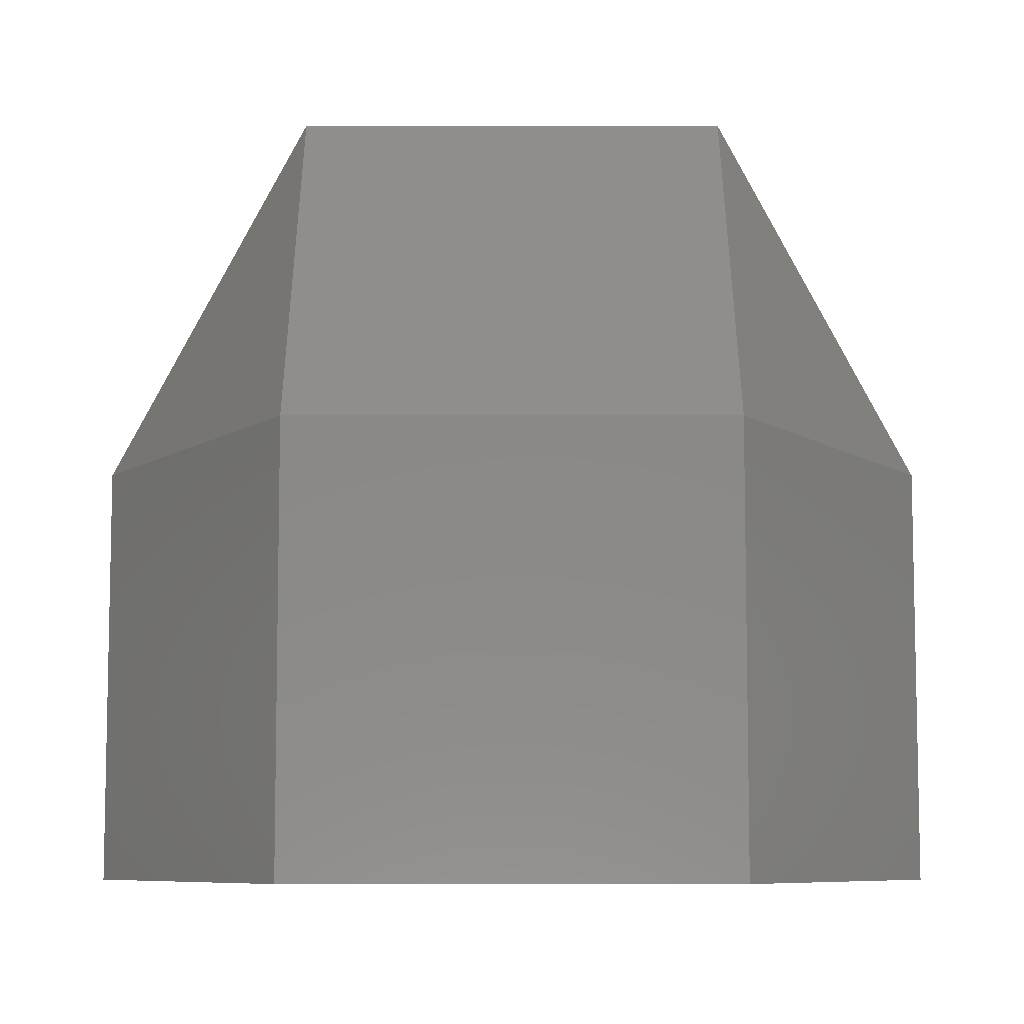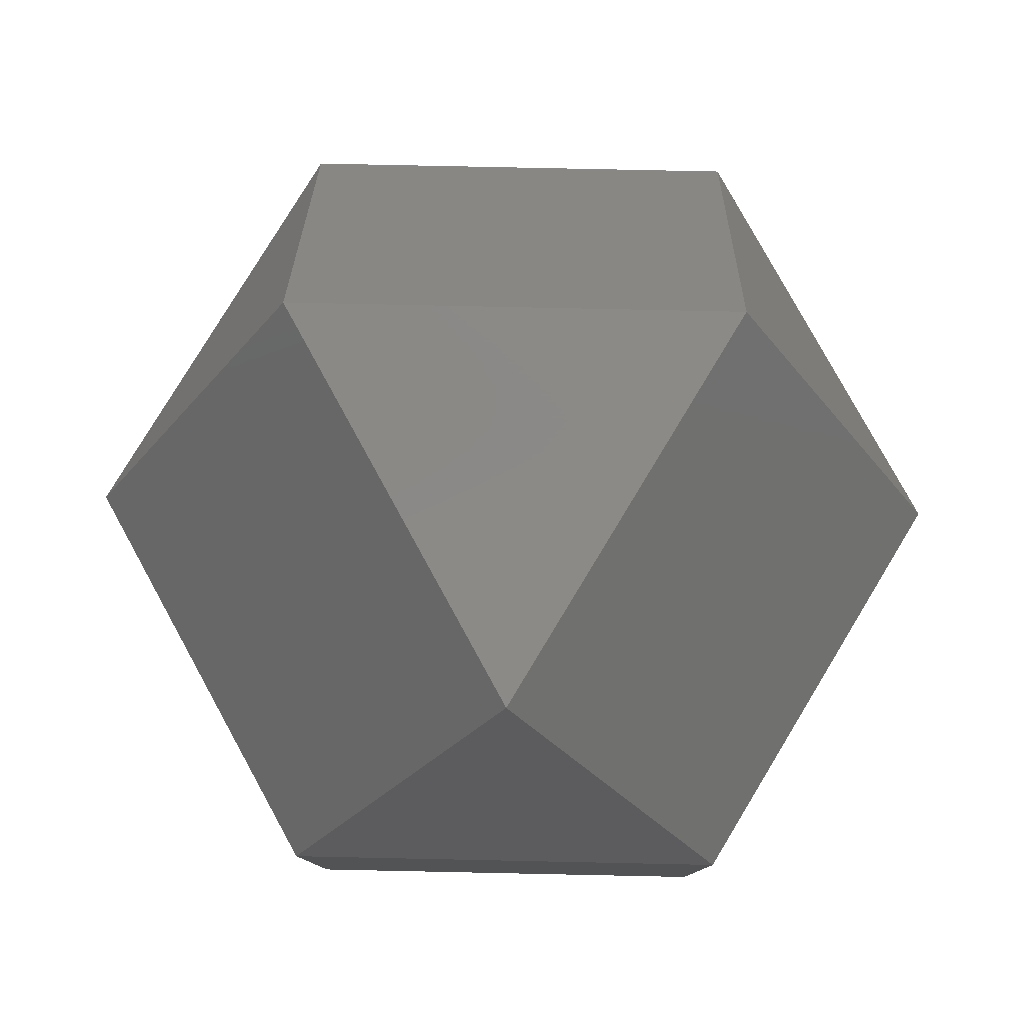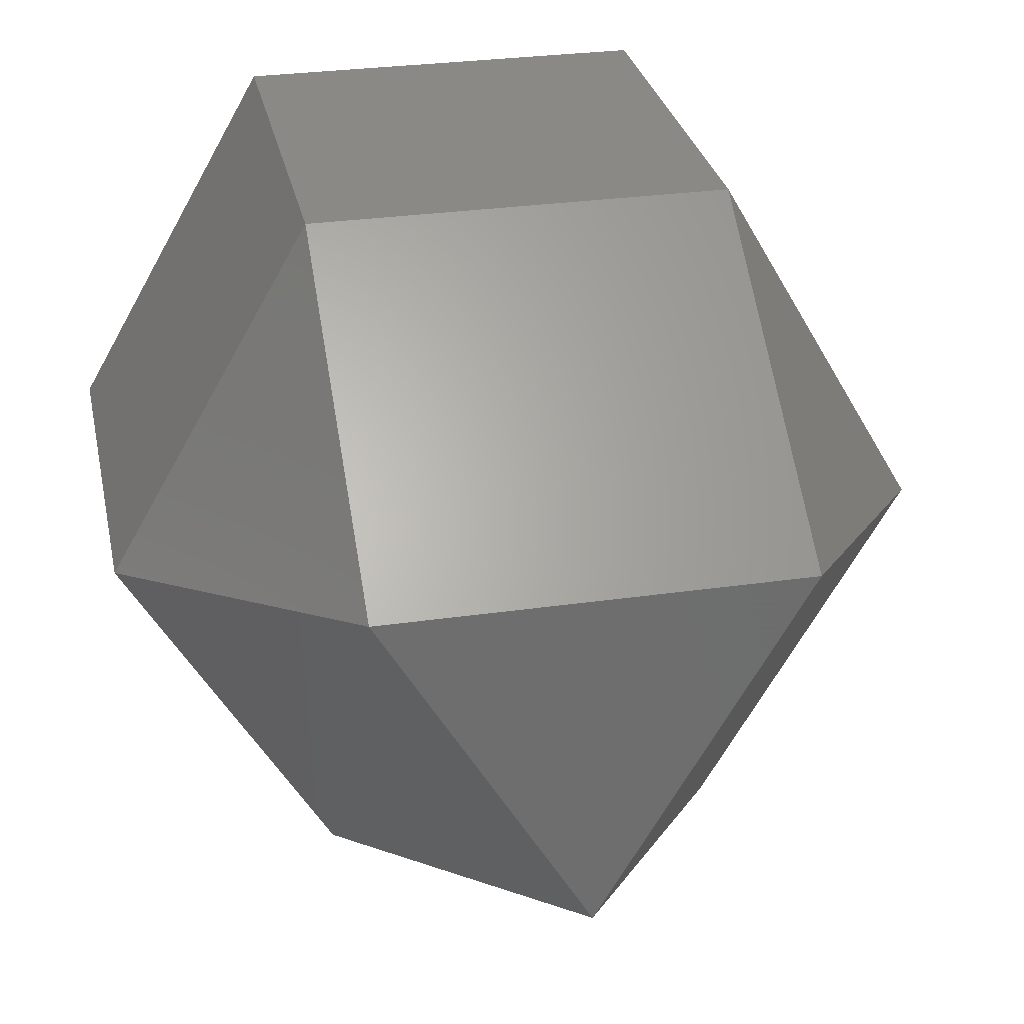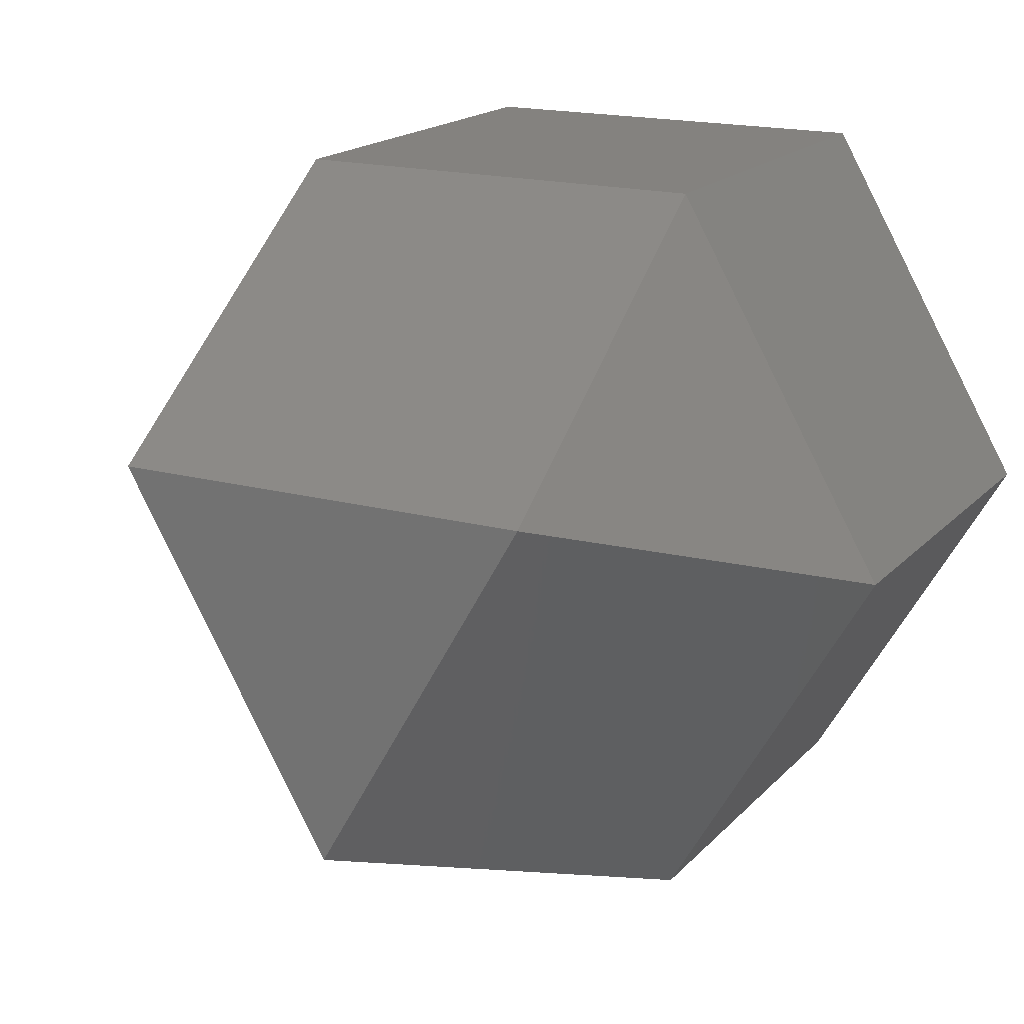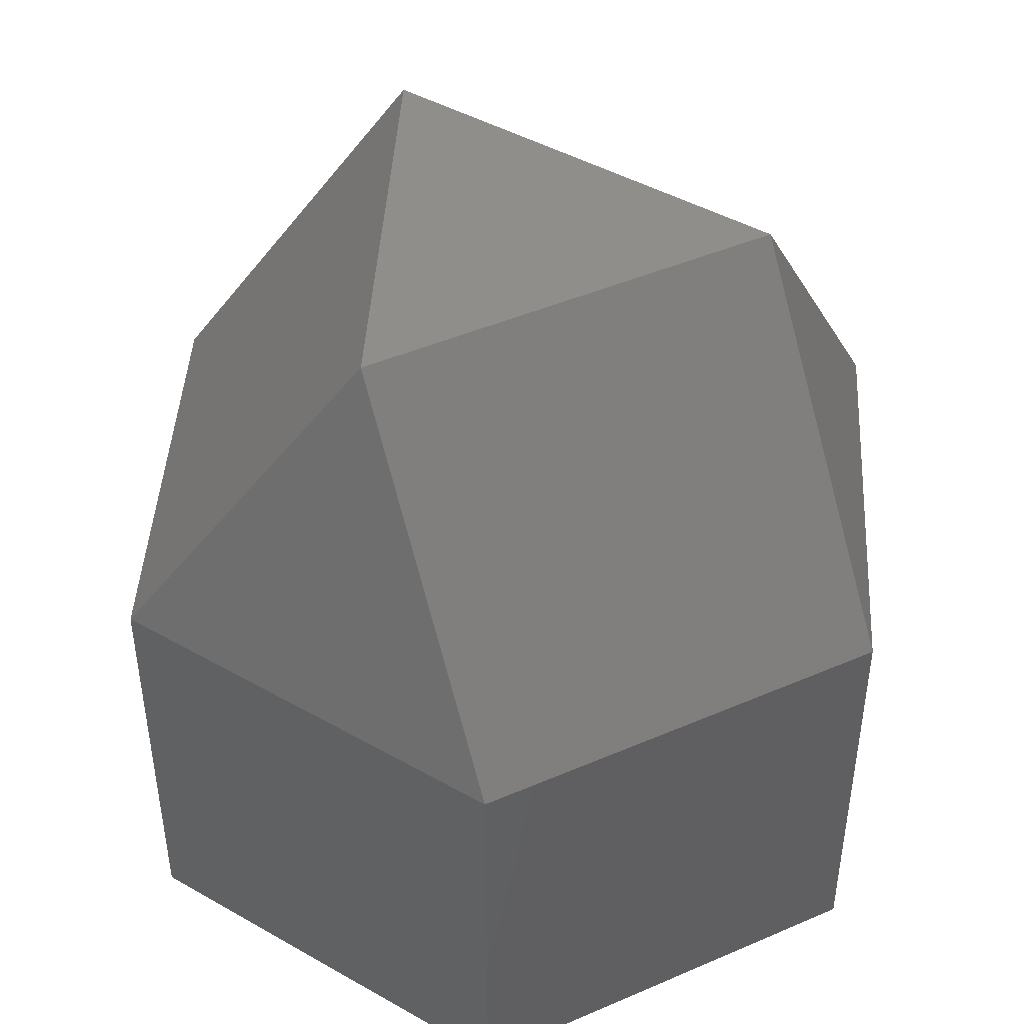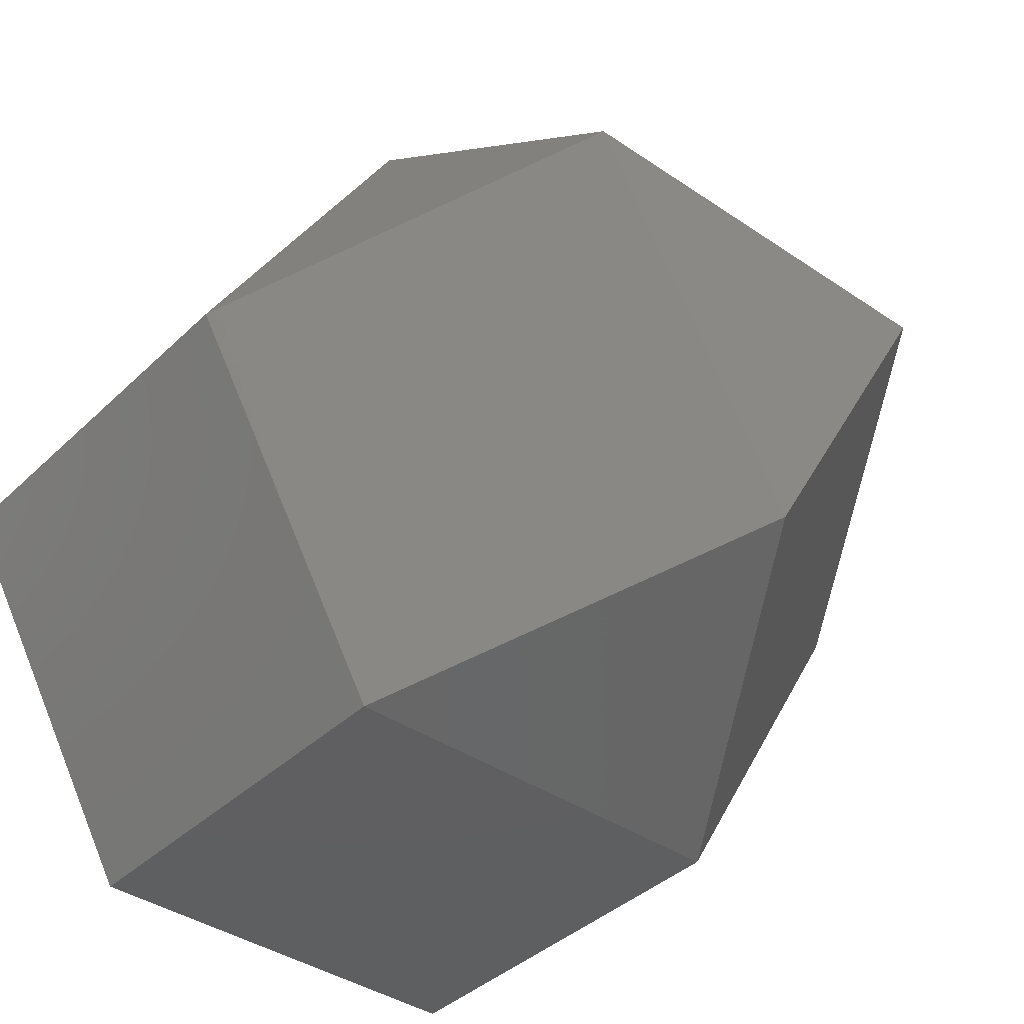
<metadata>
{"format":"stl","ext":"stl","renderer":"f3d","projection":"perspective","resolution":1024,"background":"white","views":[{"elev":-7.8,"azim":-0.0,"up":"+Y"},{"elev":80.0,"azim":61.2,"up":"+Y"},{"elev":29.8,"azim":168.1,"up":"+Z"},{"elev":17.7,"azim":-151.8,"up":"+Z"},{"elev":44.9,"azim":-146.6,"up":"+Y"},{"elev":-39.2,"azim":139.6,"up":"+Z"}]}
</metadata>
<code>
# stl→obj: 15 verts, 26 faces
v -79.49 -60.67 0
v 39.74 -60.67 68.84
v -39.74 -60.67 68.84
v 79.49 -60.67 0
v -39.74 -60.67 -68.84
v 39.74 -60.67 -68.84
v -39.74 18.82 68.84
v 39.74 18.82 68.84
v 79.49 18.82 0
v 39.74 18.82 -68.84
v -39.74 18.82 -68.84
v -79.49 18.82 0
v 39.74 83.72 22.95
v 0 83.72 -45.89
v -39.74 83.72 22.95
f 1 2 3
f 1 4 2
f 5 4 1
f 4 5 6
f 7 2 8
f 2 7 3
f 2 9 8
f 9 2 4
f 4 10 9
f 10 4 6
f 5 10 6
f 10 5 11
f 5 12 11
f 12 5 1
f 1 7 12
f 7 1 3
f 13 14 15
f 9 14 13
f 14 9 10
f 14 10 11
f 12 14 11
f 14 12 15
f 15 12 7
f 15 8 13
f 8 15 7
f 13 8 9

</code>
